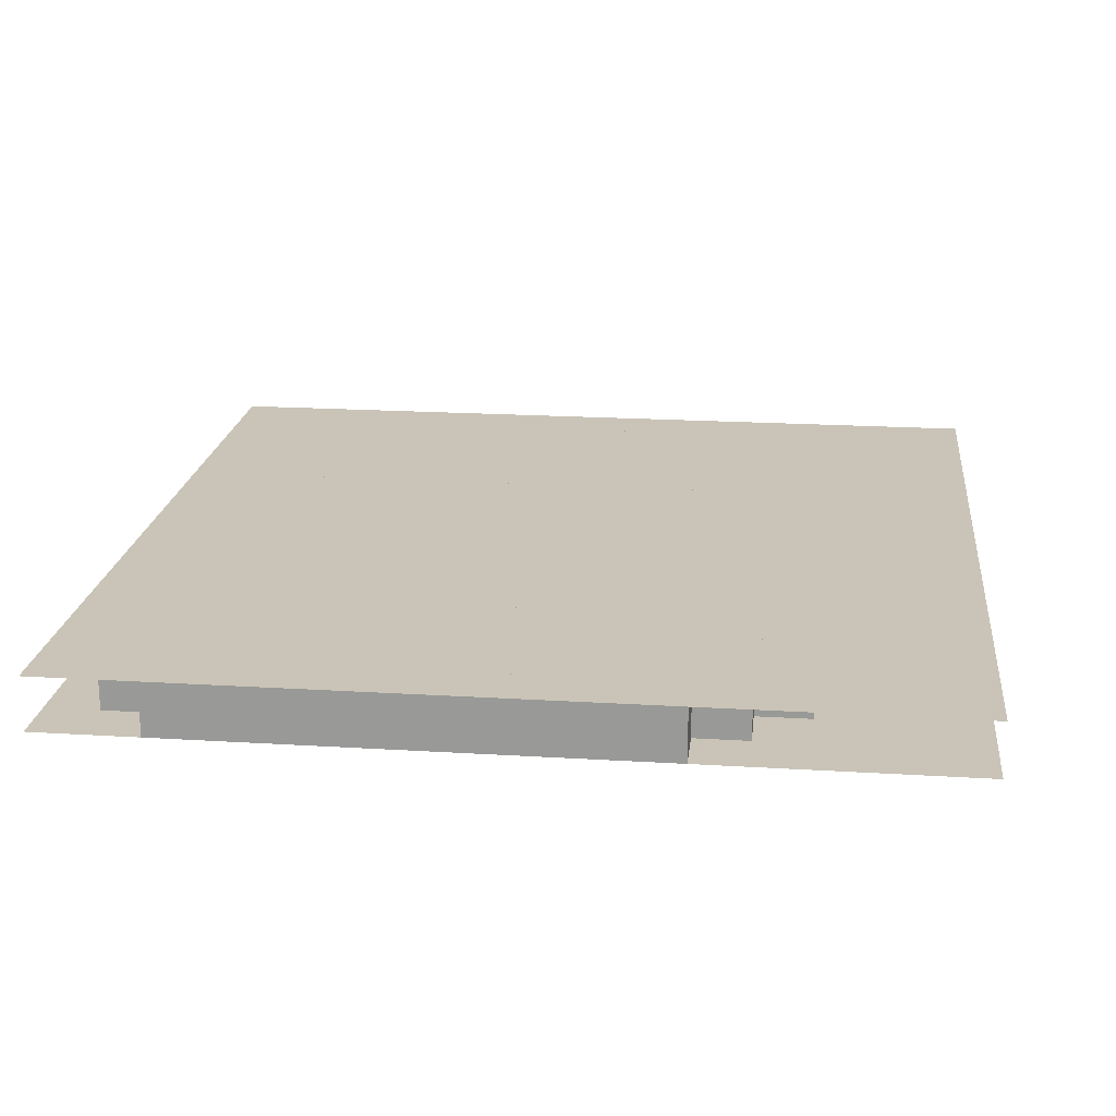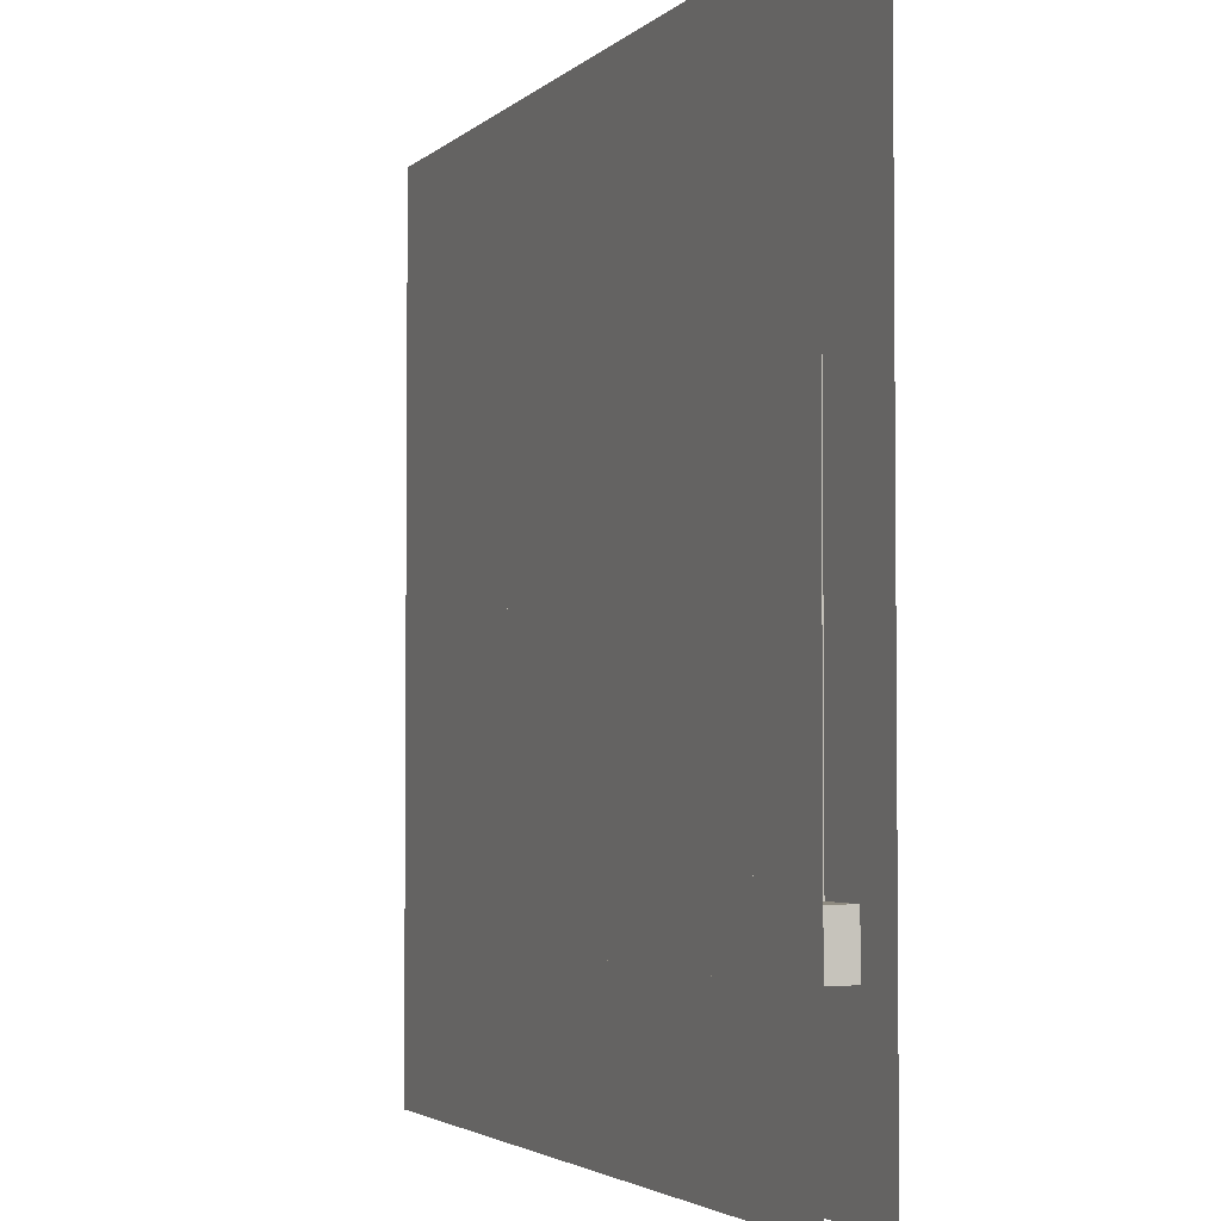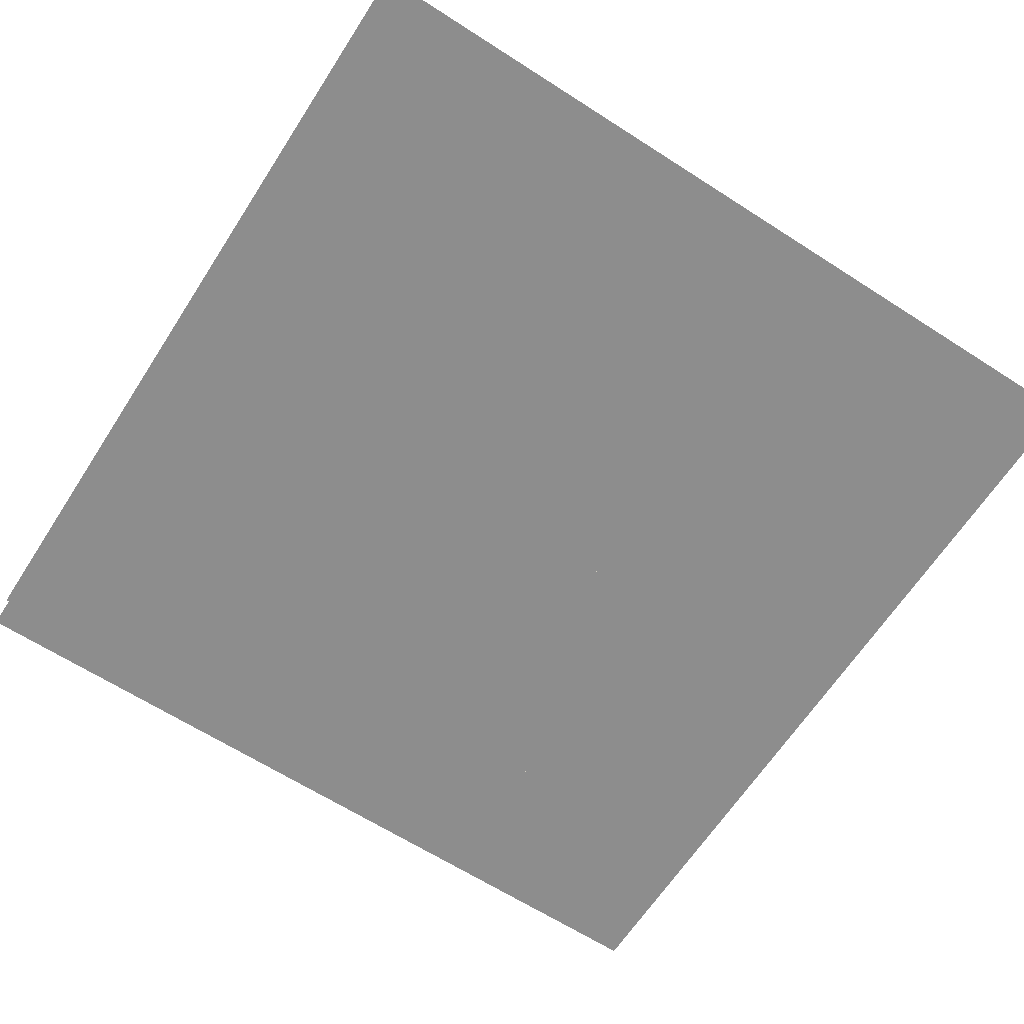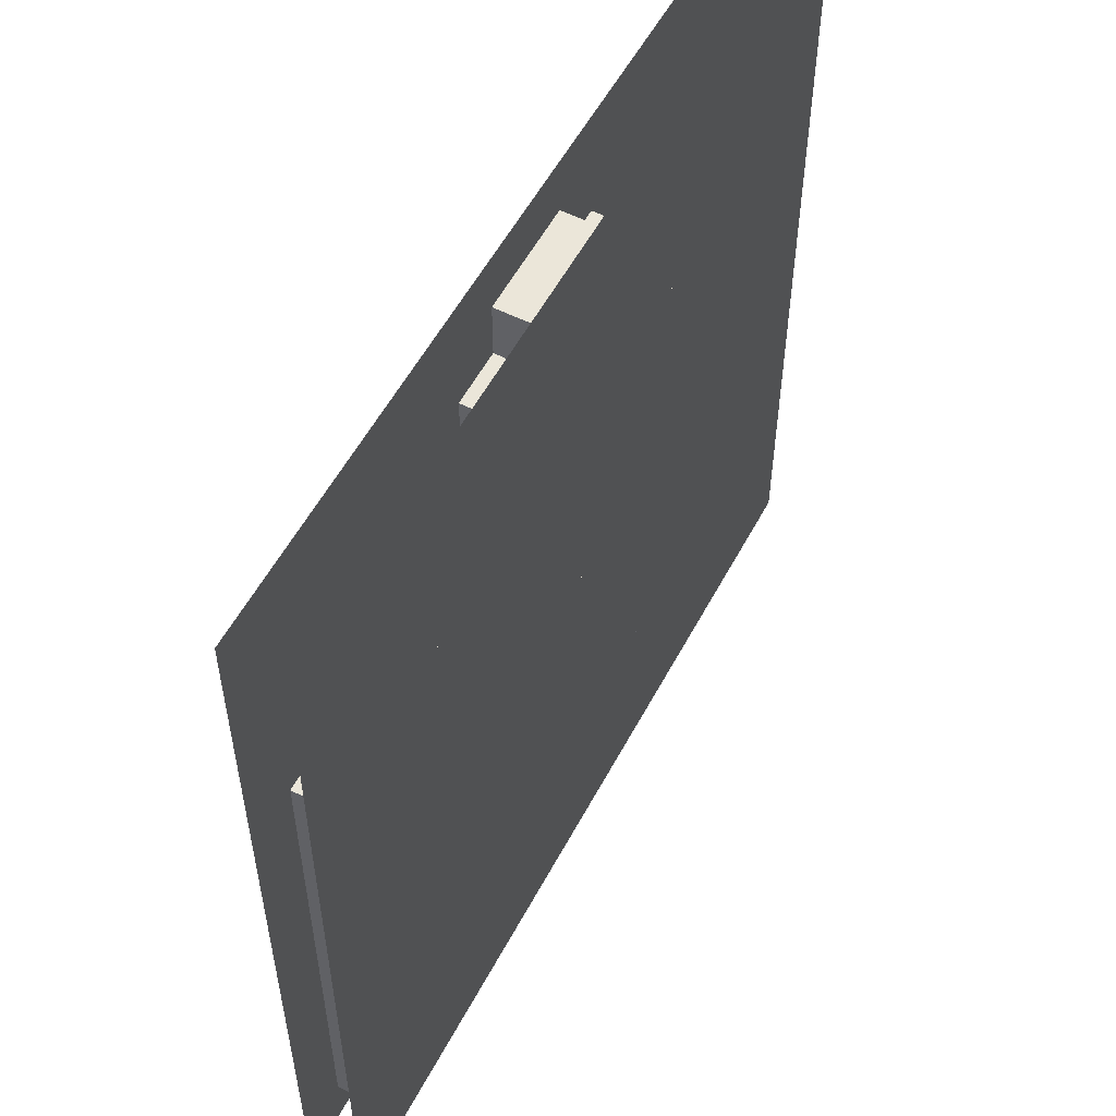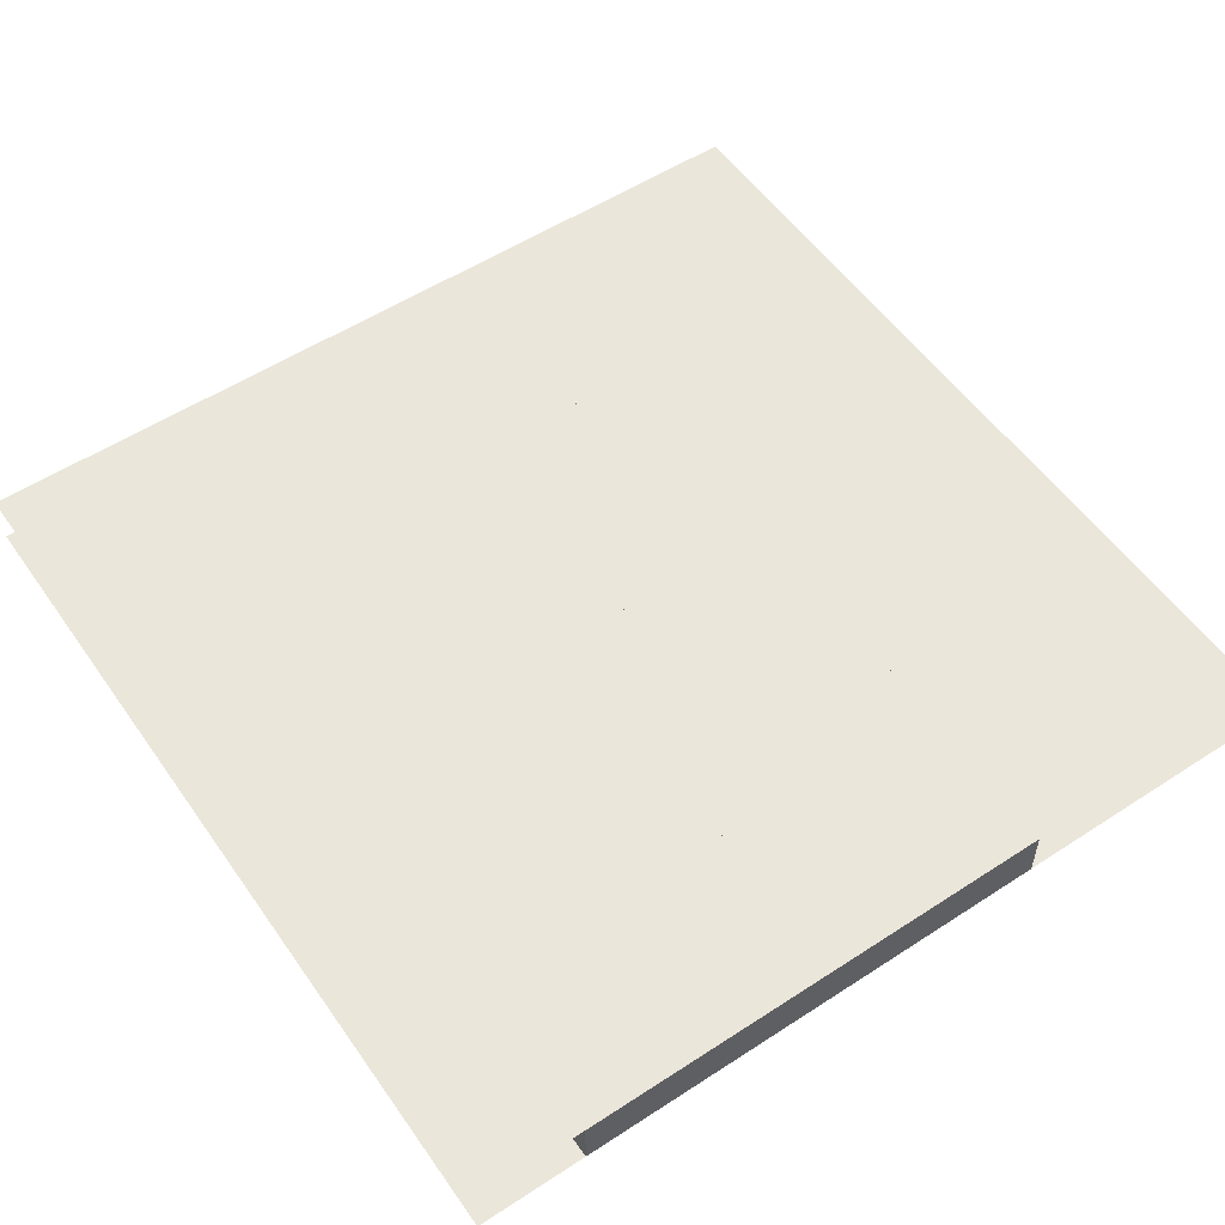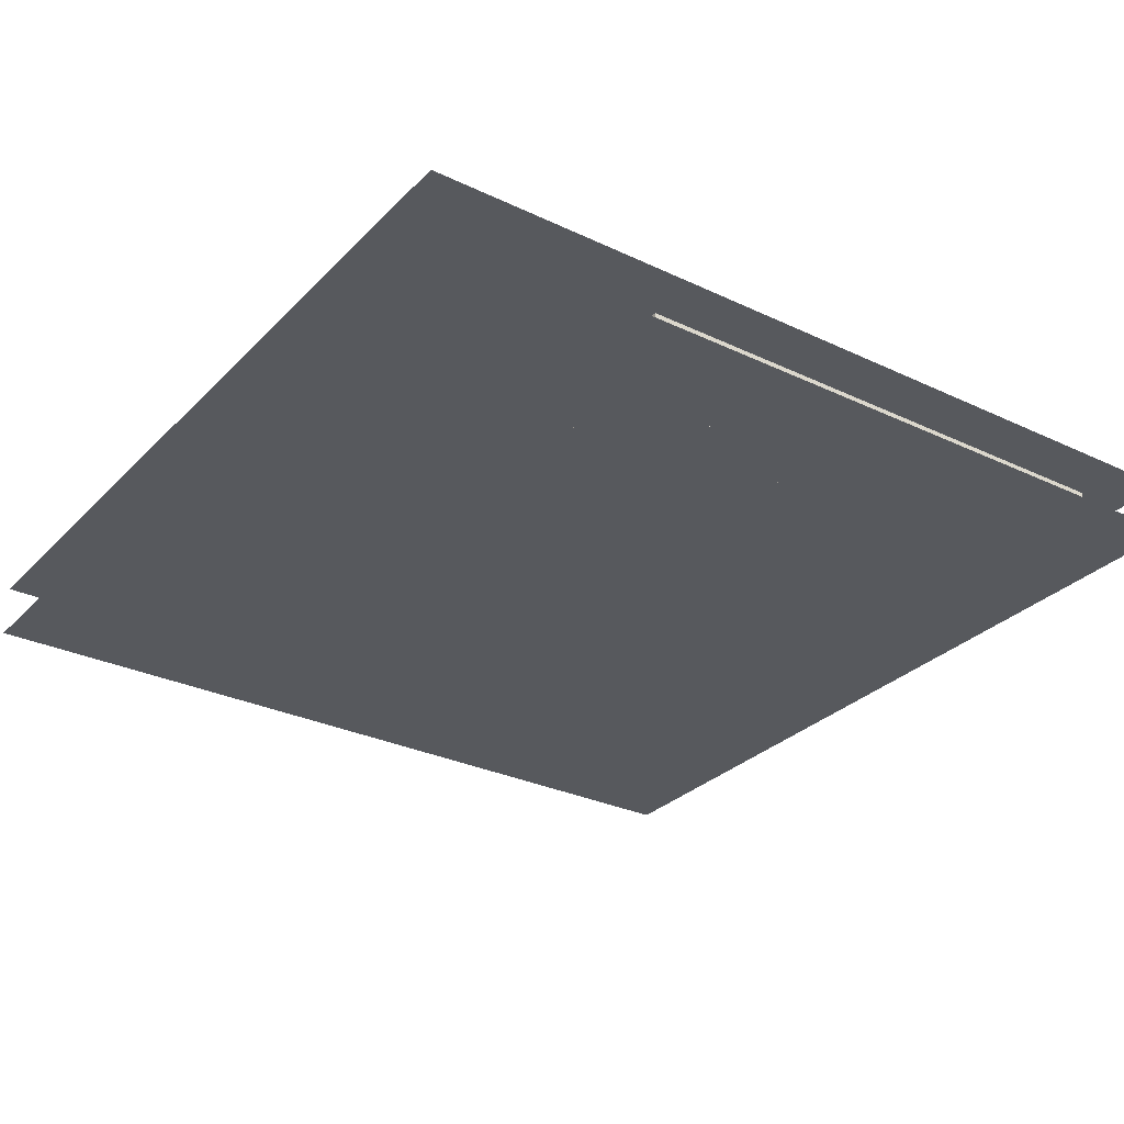
<metadata>
{"format":"obj","ext":"obj","renderer":"f3d","projection":"perspective","resolution":1024,"background":"white","views":[{"elev":20.0,"azim":6.5,"up":"+Z"},{"elev":-3.2,"azim":67.9,"up":"+Y"},{"elev":-64.6,"azim":147.1,"up":"+Z"},{"elev":55.4,"azim":-62.3,"up":"+Y"},{"elev":54.8,"azim":-34.5,"up":"+Z"},{"elev":-29.6,"azim":-124.9,"up":"+Z"}]}
</metadata>
<code>
v 1 1 0.4688
v 1 0 0.4688
v 0 0 0.4688
v 0 1 0.4688
v 0 1 0.5312
v 0 0 0.5312
v 1 0 0.5312
v 1 1 0.5312
v 0.4375 0.9375 0.4688
v 0.4375 0.9375 0.5312
v 0.5625 0.9375 0.5312
v 0.5625 0.9375 0.4688
v 0.4375 0.125 0.4688
v 0.4375 0.125 0.5312
v 0.5625 0 0.5312
v 0.5625 0 0.4688
v 0.375 0.875 0.4688
v 0.375 0.875 0.5312
v 0.625 0.875 0.5312
v 0.625 0.875 0.4688
v 0.375 0 0.4688
v 0.375 0 0.5312
v 0.625 0.25 0.5312
v 0.625 0.25 0.4688
v 0.5625 0.75 0.5312
v 0.5625 0.75 0.4688
v 0.625 0.75 0.4688
v 0.625 0.75 0.5312
v 0.125 0.75 0.4688
v 0.125 0.75 0.5312
v 0.8125 0.75 0.5312
v 0.8125 0.75 0.4688
v 0.125 0 0.4688
v 0.125 0 0.5312
v 0.25 0.75 0.5312
v 0.25 0.375 0.5312
v 0.25 0.375 0.4688
v 0.25 0.75 0.4688
v 0.4375 0.6875 0.5312
v 0.4375 0.6875 0.4688
v 0.5625 0.6875 0.4688
v 0.5625 0.6875 0.5312
v 0.6875 0.75 0.4688
v 0.6875 0.3125 0.4688
v 0.6875 0.3125 0.5312
v 0.6875 0.75 0.5312
v 0.8125 0.125 0.5312
v 0.8125 0.125 0.4688
v 0.0625 0.6875 0.4688
v 0.0625 0.6875 0.5312
v 0.875 0.6875 0.5312
v 0.875 0.6875 0.4688
v 0.0625 0.0625 0.4688
v 0.0625 0.0625 0.5312
v 0.25 0.625 0.5312
v 0.25 0.625 0.4688
v 0.6875 0.625 0.4688
v 0.6875 0.625 0.5312
v 0.3125 0.6875 0.5312
v 0.3125 0 0.5312
v 0.3125 0 0.4688
v 0.3125 0.6875 0.4688
v 0.4375 0.625 0.5312
v 0.4375 0.625 0.4688
v 0.625 0.6875 0.4688
v 0.625 0 0.4688
v 0.625 0 0.5312
v 0.625 0.6875 0.5312
v 0.875 0.25 0.5312
v 0.875 0.25 0.4688
v 0.0625 0.5625 0.5312
v 0.0625 0.5625 0.4688
v 0.875 0.5625 0.4688
v 0.875 0.5625 0.5312
v 0.5625 0.625 0.5312
v 0.5625 0.625 0.4688
v 0.125 0.5 0.5312
v 0.125 0.5 0.4688
v 0.8125 0.5 0.4688
v 0.8125 0.5 0.5312
v 0.5 0.5625 0.5312
v 0.5 0.0625 0.5312
v 0.5 0.0625 0.4688
v 0.5 0.5625 0.4688
v 0.625 0.5625 0.4688
v 0.625 0.5625 0.5312
v 0.6875 0.5625 0.5312
v 0.6875 0.5625 0.4688
v 0.1875 0.5 0.4688
v 0.1875 0.4375 0.4688
v 0.1875 0.4375 0.5312
v 0.1875 0.5 0.5312
v 0.3125 0.5 0.4688
v 0.3125 0.5 0.5312
v 0.5625 0.5 0.5312
v 0.5625 0.5 0.4688
v 0.3125 0.4375 0.5312
v 0.3125 0.4375 0.4688
v 0.6875 0.4375 0.4688
v 0.6875 0.4375 0.5312
v 0.3125 0.25 0.4688
v 0.3125 0.25 0.5312
v 0.75 0.5 0.5312
v 0.75 0.0625 0.5312
v 0.75 0.0625 0.4688
v 0.75 0.5 0.4688
v 0.125 0.4375 0.4688
v 0.125 0.4375 0.5312
v 0.125 0.375 0.5312
v 0.125 0.375 0.4688
v 0.4375 0.375 0.4688
v 0.4375 0.375 0.5312
v 0.8125 0.375 0.5312
v 0.8125 0.375 0.4688
v 0.25 0.3125 0.5312
v 0.25 0.3125 0.4688
v 0.75 0.3125 0.4688
v 0.75 0.3125 0.5312
v 0.375 0.375 0.5312
v 0.375 0.25 0.5312
v 0.375 0.25 0.4688
v 0.375 0.375 0.4688
v 0.8125 0.25 0.4688
v 0.8125 0.25 0.5312
v 0.5 0.3125 0.4688
v 0.5 0.25 0.4688
v 0.5 0.25 0.5312
v 0.5 0.3125 0.5312
v 0.5625 0.3125 0.4688
v 0.5625 0.3125 0.5312
v 0.875 0.3125 0.5312
v 0.875 0.3125 0.4688
v 0.75 0.125 0.4688
v 0.75 0.125 0.5312
v 0.9375 0.25 0.5312
v 0.9375 0.25 0.4688
v 0.375 0.1875 0.5312
v 0.375 0.1875 0.4688
v 0.9375 0.1875 0.4688
v 0.9375 0.1875 0.5312
v 0.8125 0.1875 0.4688
v 0.8125 0.1875 0.5312
v 0.125 0.1875 0.4688
v 0.125 0.1875 0.5312
v 0.5 0.125 0.5312
v 0.5 0.125 0.4688
v 0.0625 0.125 0.4688
v 0.0625 0.125 0.5312
v 0.6875 0 0.4688
v 0.6875 0 0.5312
v 0.5625 0.0625 0.5312
v 0.5625 0.0625 0.4688
v 0.6875 0.0625 0.5312
v 0.6875 0.0625 0.4688
f 1 2 3 4
f 5 6 7 8
f 9 10 11 12
f 9 13 14 10
f 11 15 16 12
f 17 18 19 20
f 17 21 22 18
f 19 23 24 20
f 25 26 27 28
f 29 30 31 32
f 29 33 34 30
f 35 36 37 38
f 39 40 41 42
f 43 44 45 46
f 31 47 48 32
f 49 50 51 52
f 49 53 54 50
f 55 56 57 58
f 59 60 61 62
f 39 63 64 40
f 65 66 67 68
f 51 69 70 52
f 71 72 73 74
f 64 63 75 76
f 77 78 79 80
f 81 82 83 84
f 85 86 87 88
f 89 90 91 92
f 93 94 95 96
f 97 98 99 100
f 93 101 102 94
f 103 104 105 106
f 107 108 91 90
f 109 110 111 112
f 37 36 113 114
f 115 116 117 118
f 37 116 115 36
f 119 120 121 122
f 102 101 123 124
f 125 126 127 128
f 129 130 131 132
f 117 133 134 118
f 121 120 135 136
f 137 138 139 140
f 123 141 142 124
f 135 140 139 136
f 143 144 142 141
f 145 146 48 47
f 147 148 134 133
f 54 53 105 104
f 34 33 149 150
f 83 82 151 152
f 153 150 149 154

</code>
